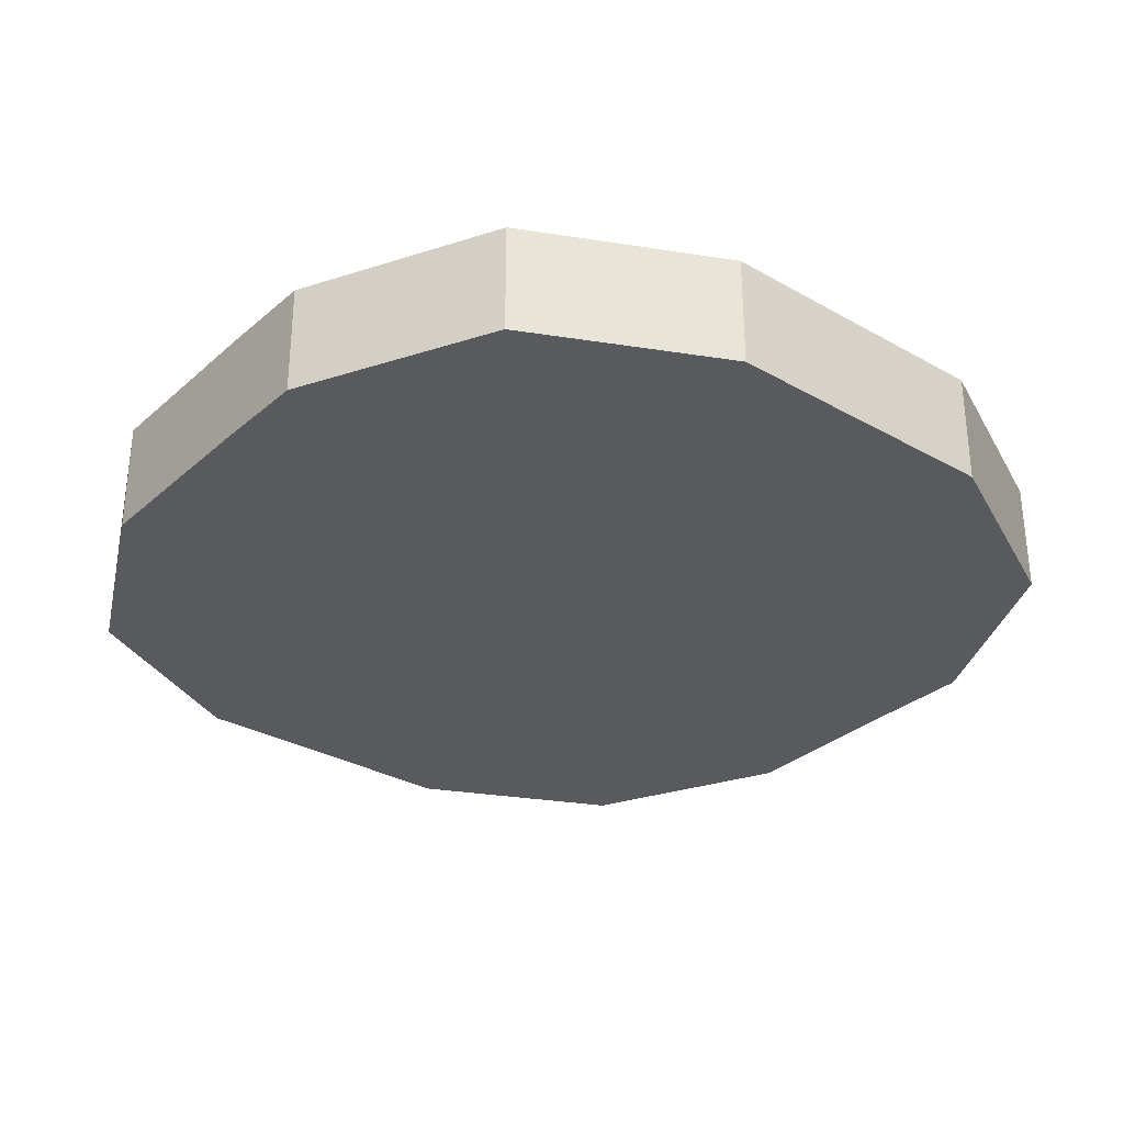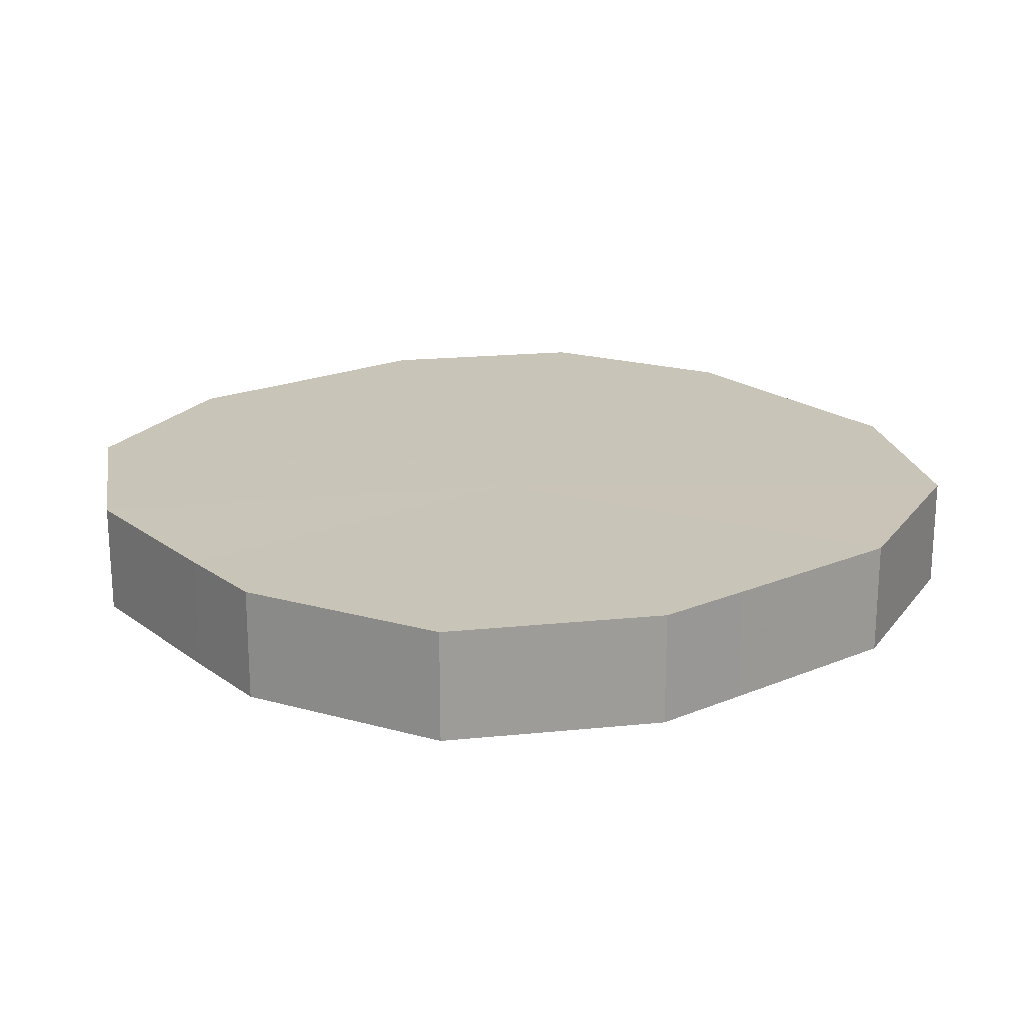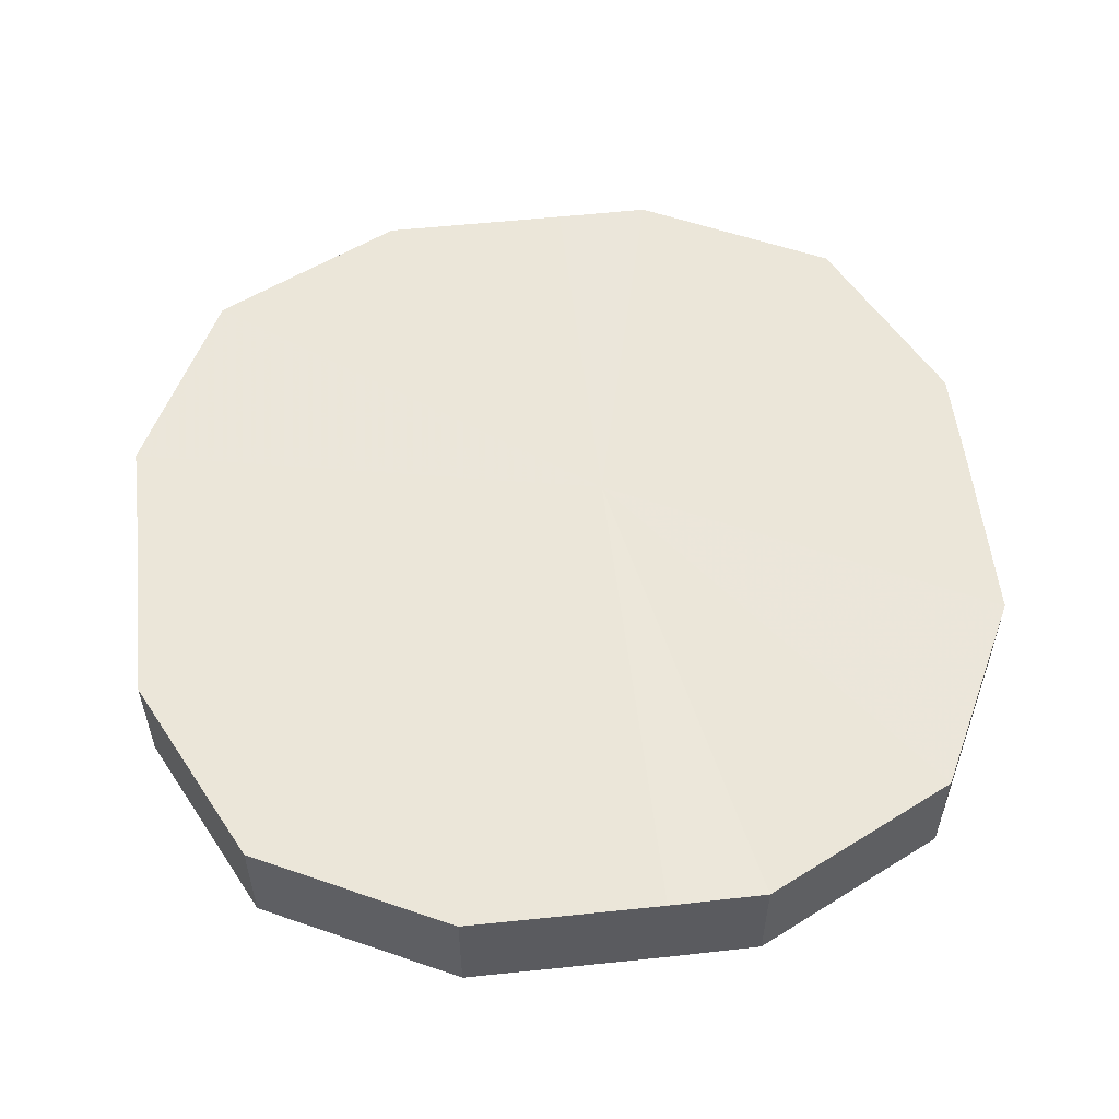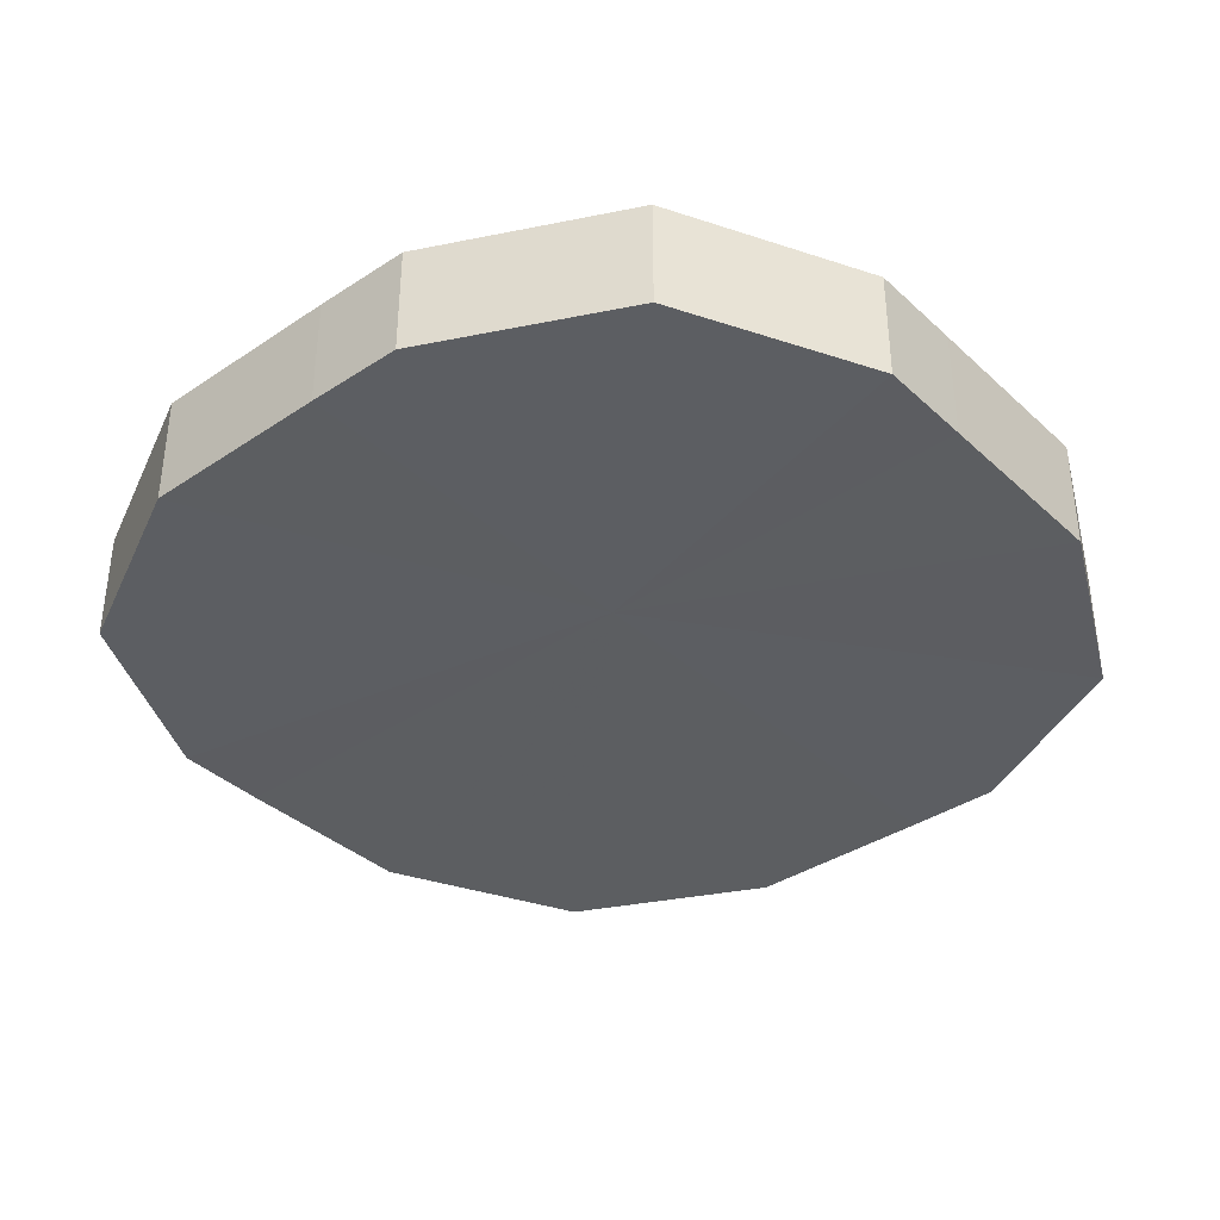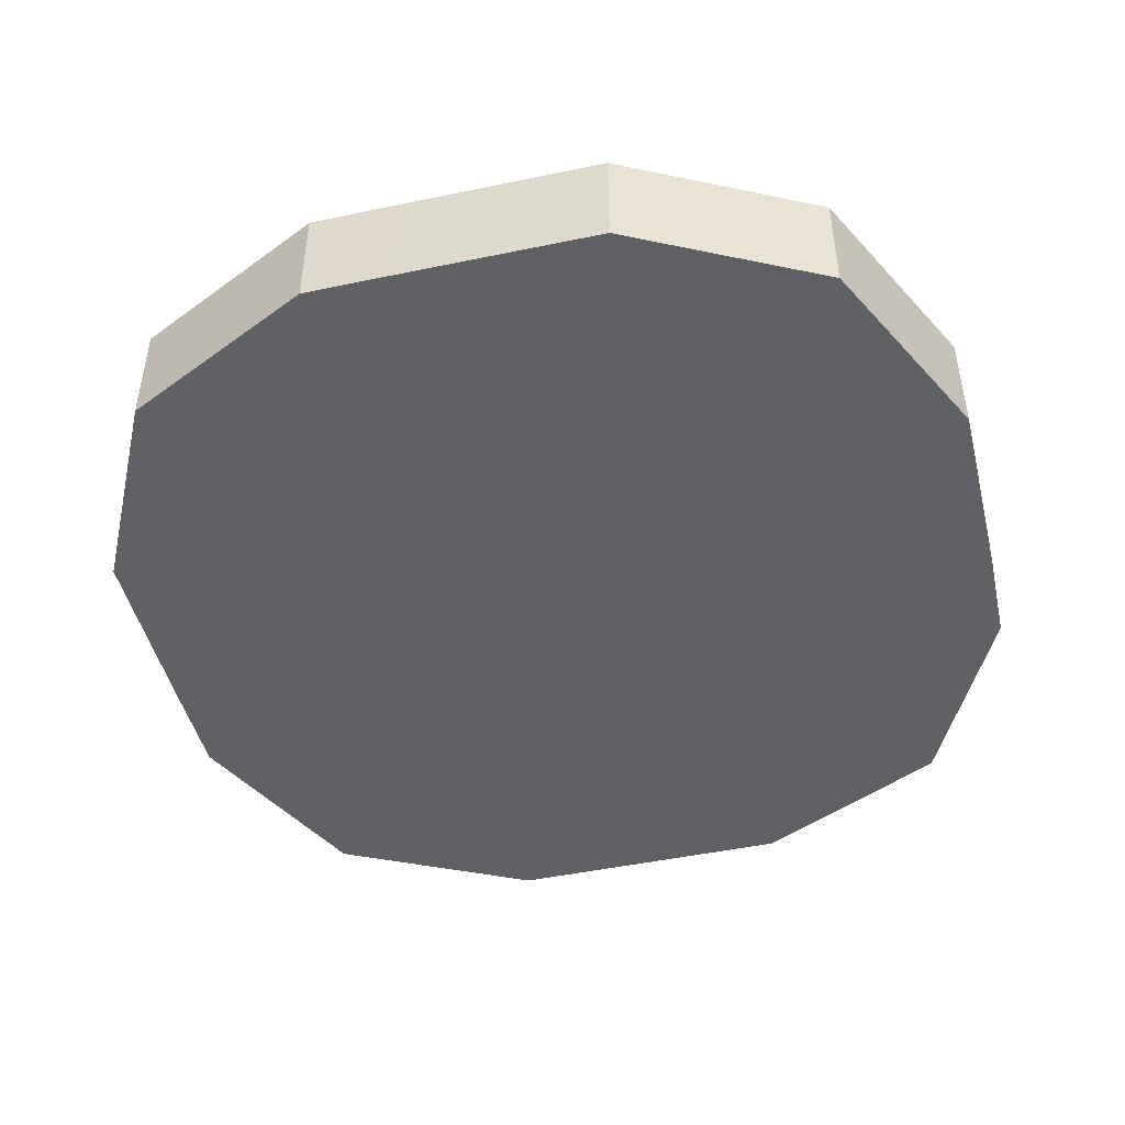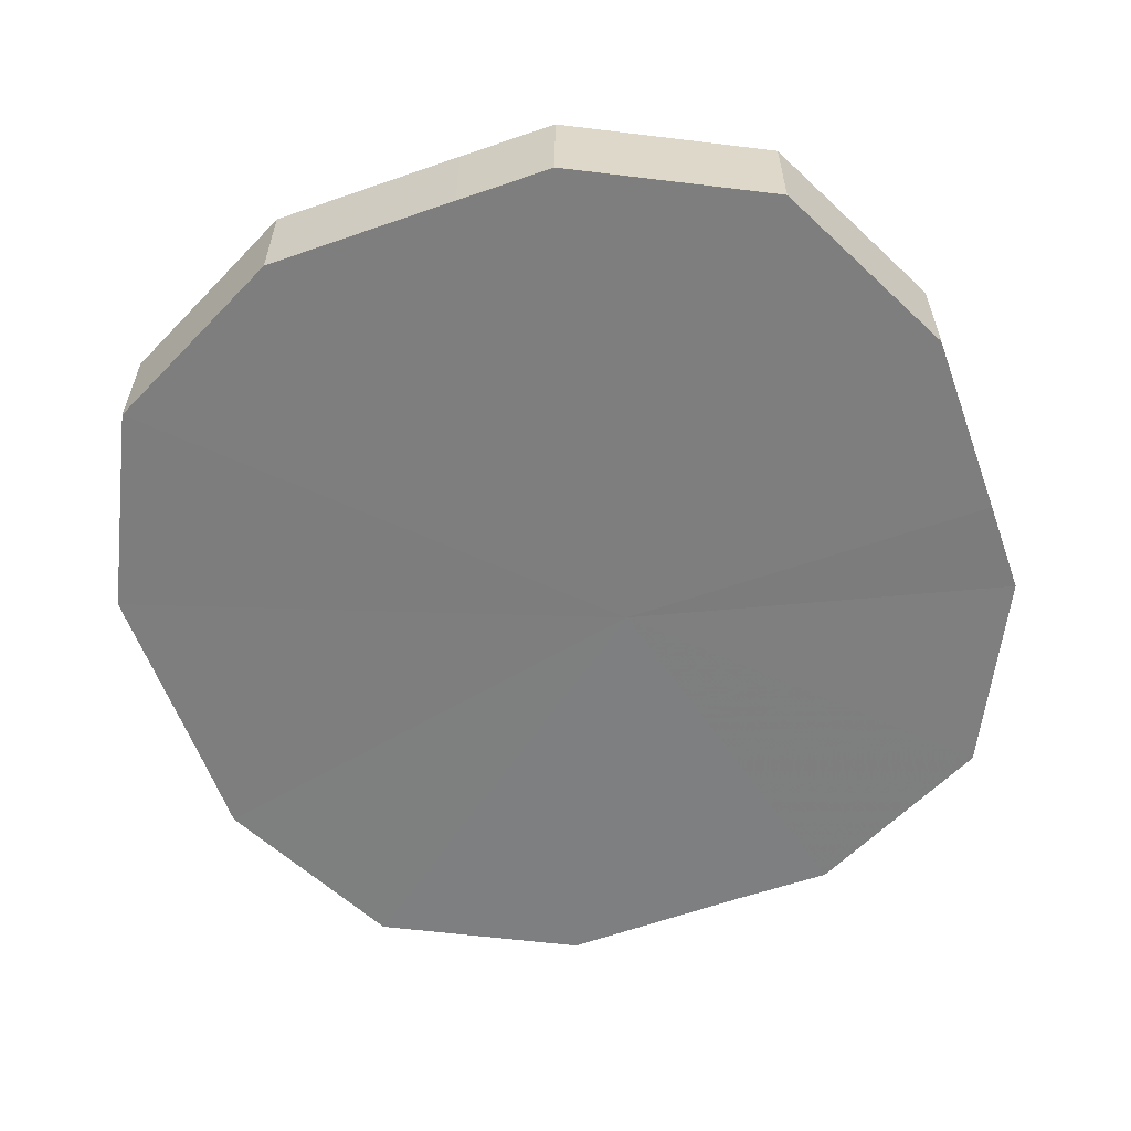
<metadata>
{"format":"obj","ext":"obj","renderer":"f3d","projection":"perspective","resolution":1024,"background":"white","views":[{"elev":-31.3,"azim":50.9,"up":"+Z"},{"elev":20.2,"azim":53.0,"up":"+Z"},{"elev":55.4,"azim":-96.5,"up":"+Z"},{"elev":-37.3,"azim":40.7,"up":"+Z"},{"elev":-46.8,"azim":-166.7,"up":"+Z"},{"elev":-59.5,"azim":-70.2,"up":"+Z"}]}
</metadata>
<code>
o 14324
v 2247 1855 7.922
v 2247 1855 7.922
v 2247 1855 7.91
v 2247 1855 7.922
v 2247 1855 7.91
v 2247 1855 7.922
v 2247 1855 7.91
v 2247 1854 7.922
v 2247 1855 7.91
v 2247 1855 7.922
v 2247 1855 7.91
v 2247 1854 7.922
v 2247 1854 7.91
v 2246 1854 7.922
v 2246 1854 7.91
v 2247 1854 7.922
v 2247 1854 7.91
v 2246 1854 7.922
v 2246 1854 7.91
v 2247 1854 7.922
v 2247 1854 7.91
v 2246 1854 7.922
v 2246 1854 7.91
v 2247 1854 7.922
v 2247 1854 7.91
v 2247 1854 7.922
v 2247 1854 7.91
v 2247 1854 7.922
v 2247 1854 7.91
v 2247 1854 7.922
v 2247 1854 7.91
v 2247 1854 7.91
v 2247 1855 7.91
v 2247 1855 7.922
v 2247 1855 7.91
v 2247 1855 7.922
v 2247 1855 7.91
v 2247 1855 7.91
v 2247 1855 7.922
v 2247 1855 7.91
v 2247 1855 7.922
v 2247 1854 7.922
v 2247 1854 7.91
v 2246 1854 7.91
v 2247 1855 7.922
v 2246 1854 7.91
v 2246 1854 7.922
v 2247 1854 7.922
v 2247 1854 7.91
v 2246 1854 7.91
v 2246 1854 7.922
v 2247 1854 7.91
v 2246 1854 7.922
v 2247 1854 7.922
v 2247 1854 7.91
v 2247 1854 7.91
v 2247 1854 7.922
v 2247 1854 7.91
v 2247 1854 7.922
v 2247 1854 7.922
v 2247 1854 7.91
v 2247 1854 7.91
v 2247 1854 7.922
v 2247 1854 7.922
v 2247 1854 7.922
v 2247 1855 7.922
v 2247 1855 7.922
v 2247 1855 7.922
v 2247 1855 7.922
v 2247 1854 7.922
v 2247 1855 7.922
v 2247 1854 7.922
v 2246 1854 7.922
v 2247 1854 7.922
v 2246 1854 7.922
v 2247 1854 7.922
v 2246 1854 7.922
v 2247 1854 7.922
v 2247 1854 7.922
v 2247 1854 7.922
v 2247 1854 7.922
v 2247 1854 7.91
v 2247 1855 7.91
v 2247 1855 7.91
v 2247 1855 7.91
v 2247 1855 7.91
v 2247 1855 7.91
v 2247 1854 7.91
v 2246 1854 7.91
v 2247 1854 7.91
v 2246 1854 7.91
v 2247 1854 7.91
v 2246 1854 7.91
v 2247 1854 7.91
v 2247 1854 7.91
v 2247 1854 7.91
v 2247 1854 7.91
v 2247 1854 7.91
f 1 2 3
f 2 4 5
f 6 1 7
f 4 8 9
f 10 6 11
f 8 12 13
f 14 10 15
f 12 16 17
f 18 14 19
f 16 20 21
f 22 18 23
f 20 24 25
f 26 22 27
f 24 28 29
f 30 26 31
f 28 30 32
f 33 34 35
f 35 36 37
f 38 39 33
f 40 41 38
f 37 42 43
f 44 45 40
f 46 47 44
f 43 48 49
f 50 51 46
f 52 53 50
f 49 54 55
f 56 57 52
f 58 59 56
f 55 60 61
f 62 63 58
f 61 64 62
f 65 66 67
f 65 68 66
f 65 67 69
f 65 70 68
f 65 69 71
f 65 72 70
f 65 71 73
f 65 74 72
f 65 73 75
f 65 76 74
f 65 75 77
f 65 78 76
f 65 77 79
f 65 80 78
f 65 79 81
f 65 81 80
f 82 83 84
f 82 85 83
f 82 84 86
f 82 87 85
f 82 86 88
f 82 89 87
f 82 88 90
f 82 91 89
f 82 90 92
f 82 93 91
f 82 92 94
f 82 95 93
f 82 94 96
f 82 97 95
f 82 96 98
f 82 98 97

</code>
